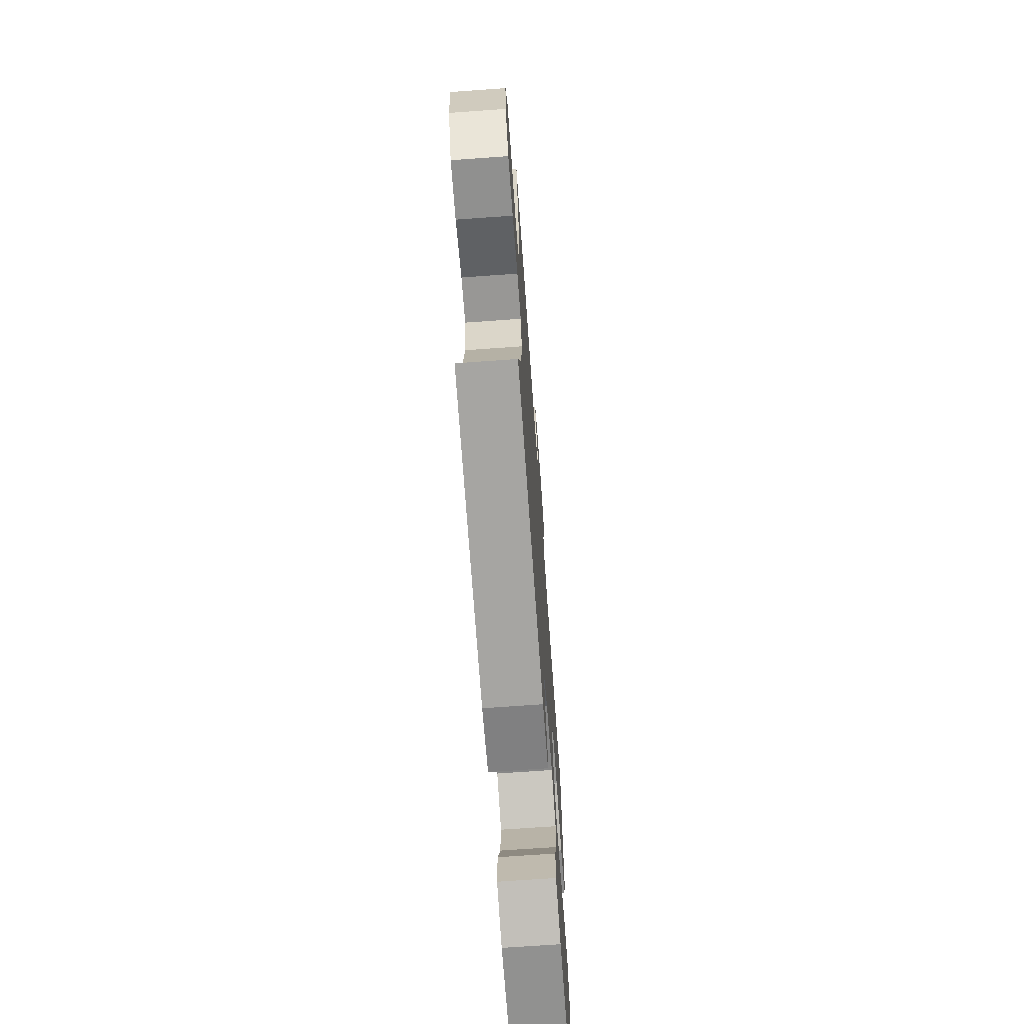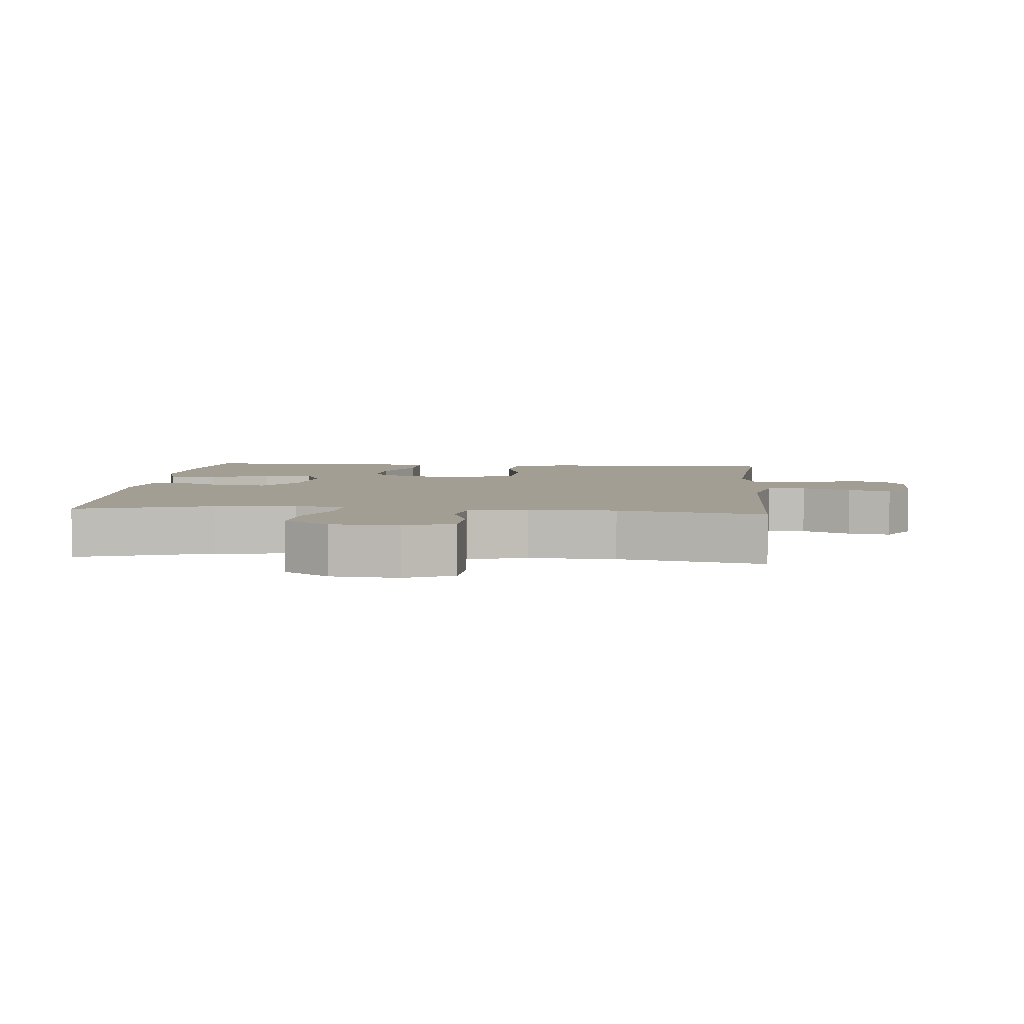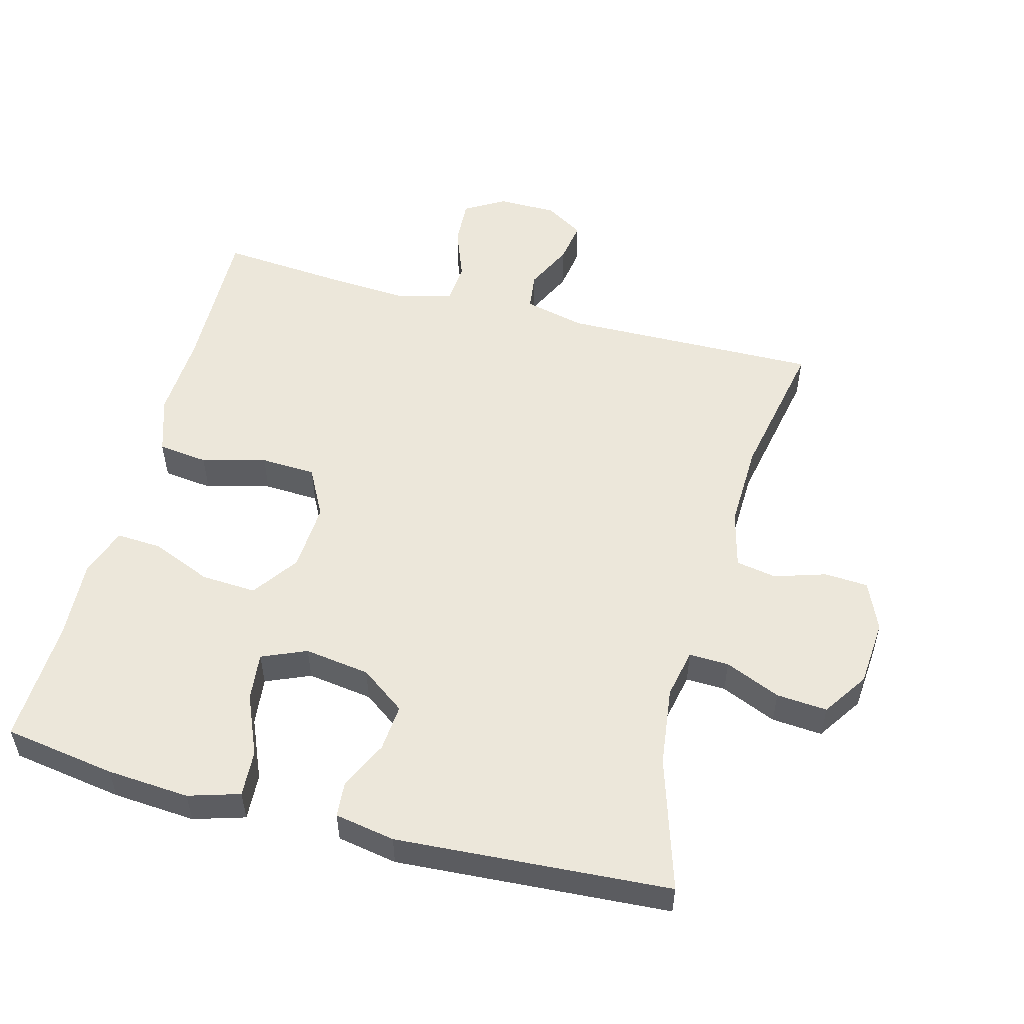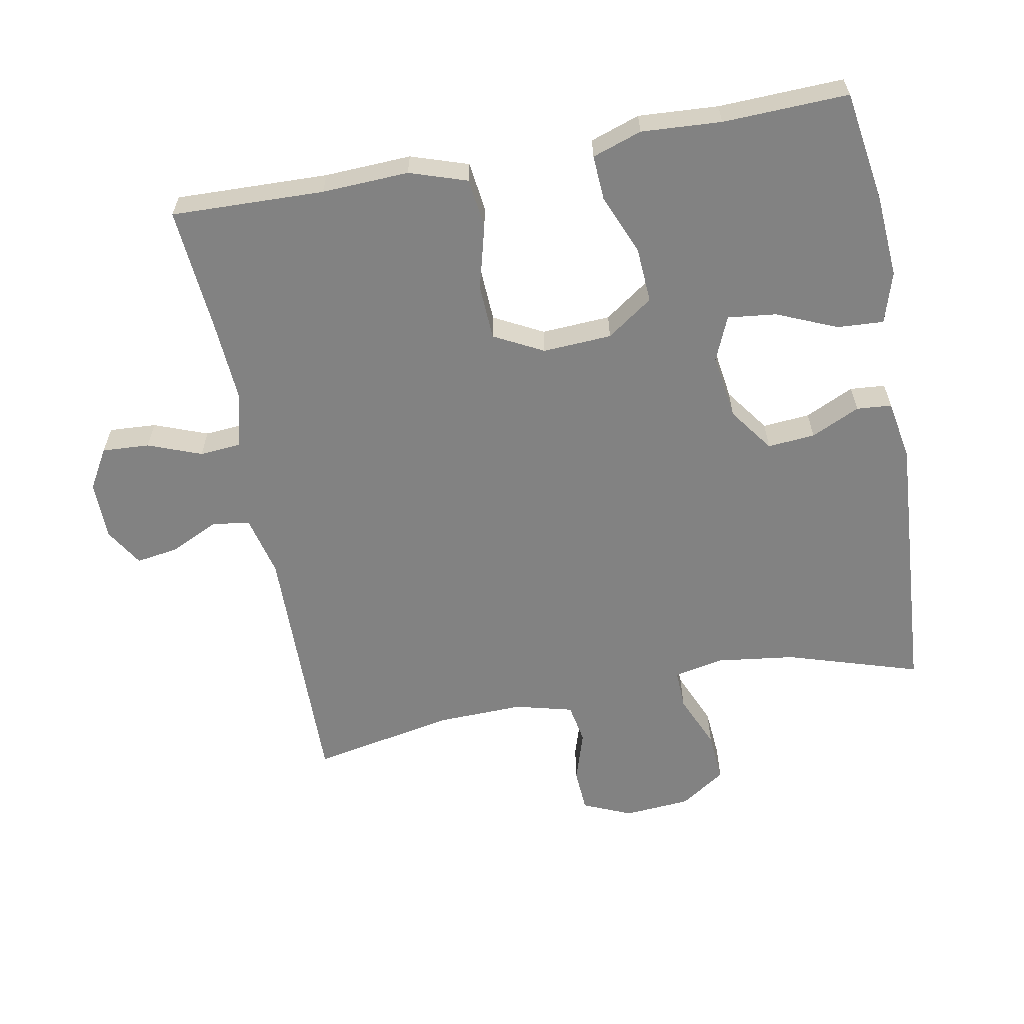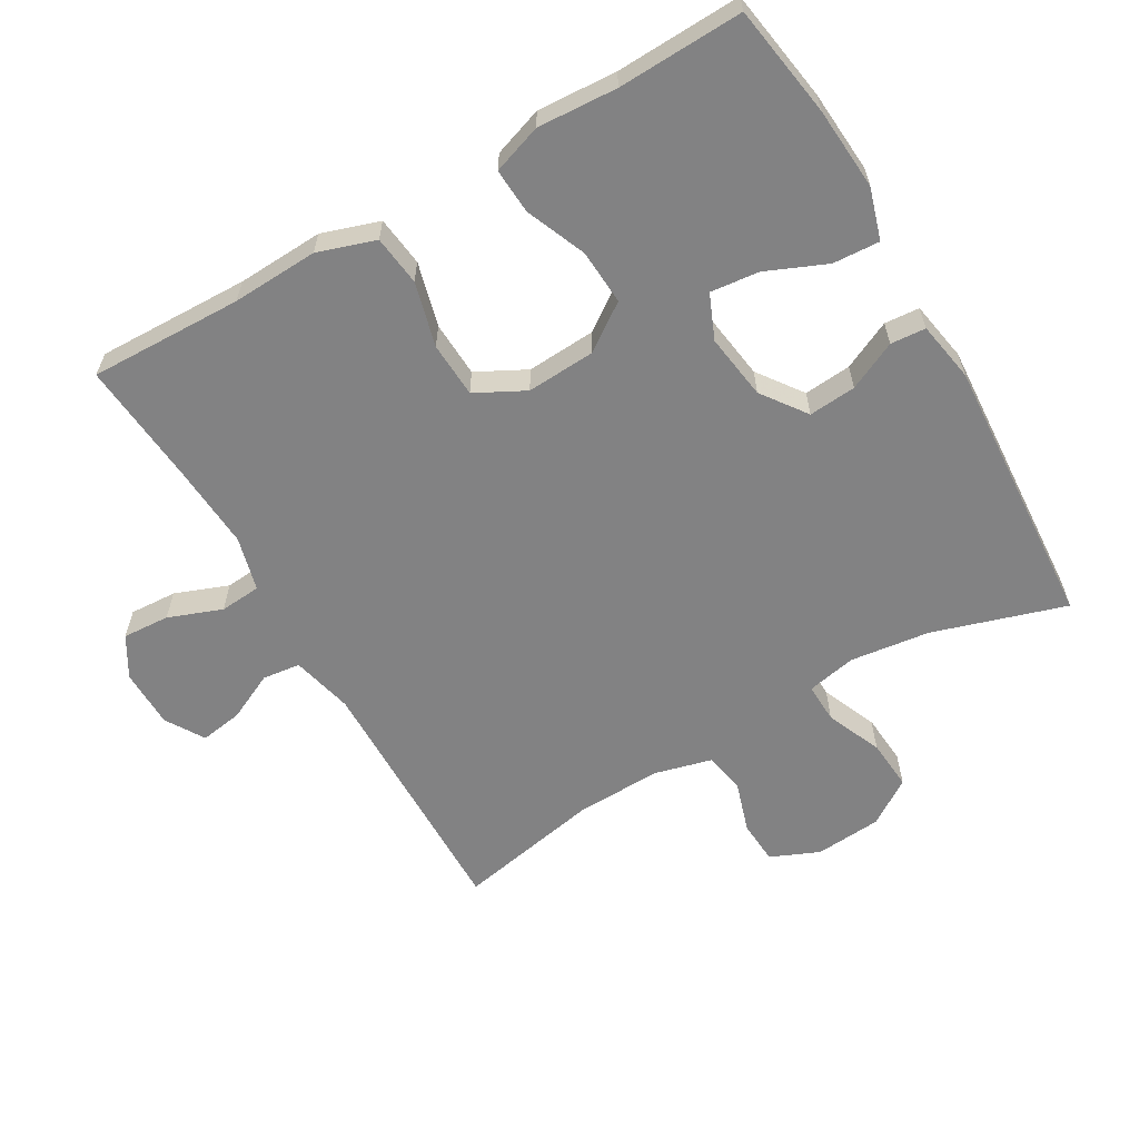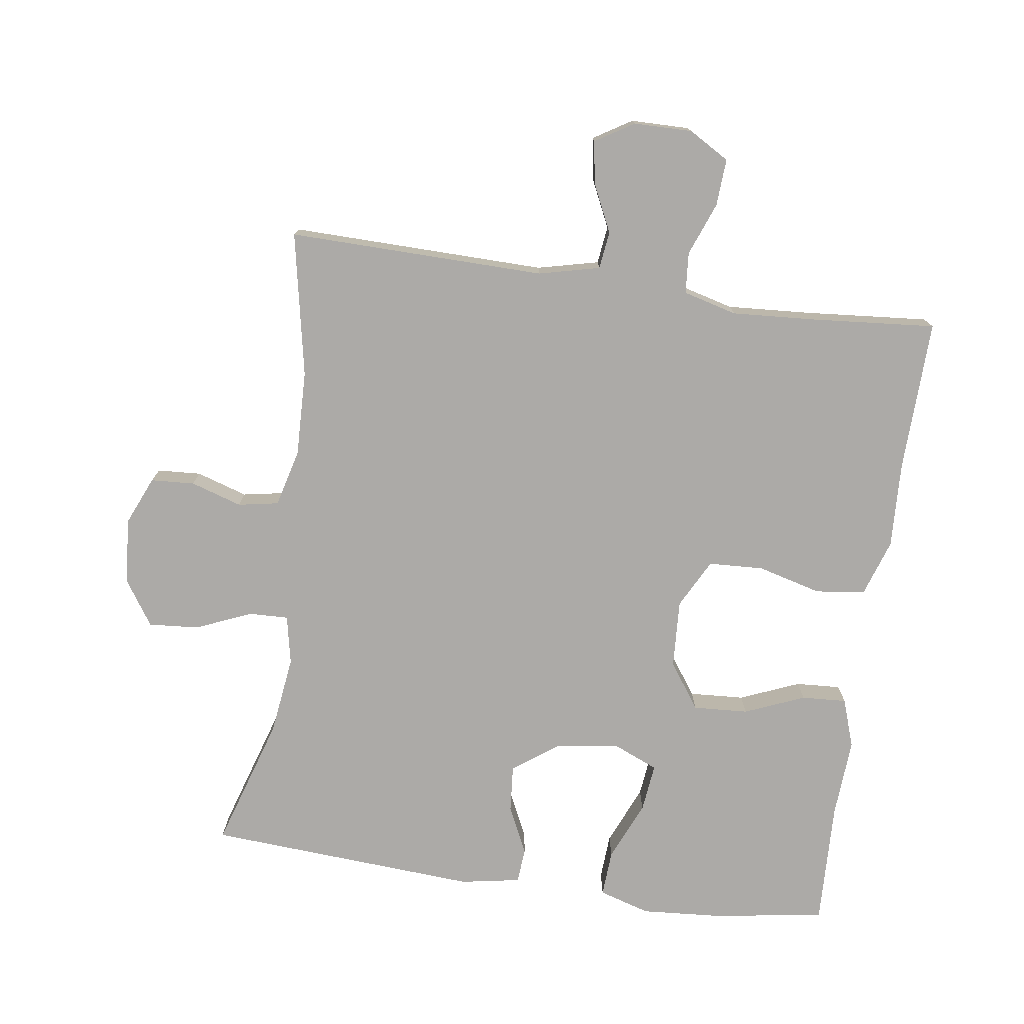
<metadata>
{"format":"obj","ext":"obj","renderer":"f3d","projection":"perspective","resolution":1024,"background":"white","views":[{"elev":-70.1,"azim":-85.9,"up":"+Z"},{"elev":5.1,"azim":-84.8,"up":"+Y"},{"elev":53.3,"azim":-165.2,"up":"+Y"},{"elev":-60.7,"azim":100.5,"up":"+Y"},{"elev":-60.8,"azim":120.1,"up":"+Y"},{"elev":-76.1,"azim":-8.2,"up":"+Y"}]}
</metadata>
<code>
v -0.5 0.07 0.5
v -0.118 0.07 0.494
v -0.027 0.07 0.516
v -0.02 0.07 0.572
v -0.054 0.07 0.643
v -0.064 0.07 0.706
v -0.007 0.07 0.741
v 0.08 0.07 0.742
v 0.14 0.07 0.707
v 0.136 0.07 0.637
v 0.106 0.07 0.558
v 0.111 0.07 0.497
v 0.191 0.07 0.476
v 0.313 0.07 0.484
v 0.5 0.07 0.5
v 0.494 0.07 0.274
v 0.5 0.07 0.146
v 0.472 0.07 0.061
v 0.398 0.07 0.052
v 0.303 0.07 0.077
v 0.221 0.07 0.073
v 0.183 0.07 0
v 0.189 0.07 -0.102
v 0.237 0.07 -0.17
v 0.319 0.07 -0.165
v 0.408 0.07 -0.128
v 0.475 0.07 -0.124
v 0.5 0.07 -0.197
v 0.493 0.07 -0.315
v 0.5 0.07 -0.5
v 0.335 0.07 -0.526
v 0.213 0.07 -0.535
v 0.137 0.07 -0.512
v 0.141 0.07 -0.443
v 0.179 0.07 -0.354
v 0.187 0.07 -0.282
v 0.121 0.07 -0.254
v 0.024 0.07 -0.268
v -0.042 0.07 -0.316
v -0.036 0.07 -0.386
v -0.002 0.07 -0.458
v -0.006 0.07 -0.51
v -0.095 0.07 -0.526
v -0.5 0.07 -0.5
v -0.439 0.07 -0.304
v -0.424 0.07 -0.186
v -0.439 0.07 -0.113
v -0.498 0.07 -0.115
v -0.58 0.07 -0.15
v -0.655 0.07 -0.156
v -0.7 0.07 -0.089
v -0.708 0.07 0.01
v -0.677 0.07 0.082
v -0.612 0.07 0.086
v -0.536 0.07 0.062
v -0.476 0.07 0.073
v -0.454 0.07 0.159
v -0.458 0.07 0.286
v -0.5 0 0.5
v -0.118 0 0.494
v -0.027 0 0.516
v -0.02 0 0.572
v -0.054 0 0.643
v -0.064 0 0.706
v -0.007 0 0.741
v 0.08 0 0.742
v 0.14 0 0.707
v 0.136 0 0.637
v 0.106 0 0.558
v 0.111 0 0.497
v 0.191 0 0.476
v 0.313 0 0.484
v 0.5 0 0.5
v 0.494 0 0.274
v 0.5 0 0.146
v 0.472 0 0.061
v 0.398 0 0.052
v 0.303 0 0.077
v 0.221 0 0.073
v 0.183 0 0
v 0.189 0 -0.102
v 0.237 0 -0.17
v 0.319 0 -0.165
v 0.408 0 -0.128
v 0.475 0 -0.124
v 0.5 0 -0.197
v 0.493 0 -0.315
v 0.5 0 -0.5
v 0.335 0 -0.526
v 0.213 0 -0.535
v 0.137 0 -0.512
v 0.141 0 -0.443
v 0.179 0 -0.354
v 0.187 0 -0.282
v 0.121 0 -0.254
v 0.024 0 -0.268
v -0.042 0 -0.316
v -0.036 0 -0.386
v -0.002 0 -0.458
v -0.006 0 -0.51
v -0.095 0 -0.526
v -0.5 0 -0.5
v -0.439 0 -0.304
v -0.424 0 -0.186
v -0.439 0 -0.113
v -0.498 0 -0.115
v -0.58 0 -0.15
v -0.655 0 -0.156
v -0.7 0 -0.089
v -0.708 0 0.01
v -0.677 0 0.082
v -0.612 0 0.086
v -0.536 0 0.062
v -0.476 0 0.073
v -0.454 0 0.159
v -0.458 0 0.286
f 53 54 55
f 52 53 55
f 51 52 55
f 50 51 55
f 49 50 55
f 48 49 55
f 47 48 55 56
f 46 47 56 57
f 43 44 45
f 42 43 45
f 41 42 45
f 40 41 45
f 39 40 45 46
f 46 57 58
f 39 46 58
f 38 39 58
f 33 34 35
f 32 33 35
f 31 32 35
f 30 31 35
f 29 30 35
f 29 35 36
f 28 29 36
f 27 28 36
f 26 27 36
f 25 26 36
f 24 25 36 37
f 18 19 20
f 17 18 20
f 16 17 20
f 16 20 21
f 15 16 21
f 14 15 21
f 13 14 21 22
f 9 10 11
f 8 9 11
f 7 8 11
f 6 7 11
f 5 6 11
f 4 5 11
f 3 4 11 12
f 12 13 22
f 3 12 22
f 2 3 22
f 38 58 1
f 37 38 1
f 24 37 1
f 23 24 1
f 1 2 22 23
f 113 112 111
f 113 111 110
f 113 110 109
f 113 109 108
f 113 108 107
f 113 107 106
f 114 113 106 105
f 115 114 105 104
f 103 102 101
f 103 101 100
f 103 100 99
f 103 99 98
f 104 103 98 97
f 116 115 104
f 116 104 97
f 116 97 96
f 93 92 91
f 93 91 90
f 93 90 89
f 93 89 88
f 93 88 87
f 94 93 87
f 94 87 86
f 94 86 85
f 94 85 84
f 94 84 83
f 95 94 83 82
f 78 77 76
f 78 76 75
f 78 75 74
f 79 78 74
f 79 74 73
f 79 73 72
f 80 79 72 71
f 69 68 67
f 69 67 66
f 69 66 65
f 69 65 64
f 69 64 63
f 69 63 62
f 70 69 62 61
f 80 71 70
f 80 70 61
f 80 61 60
f 59 116 96
f 59 96 95
f 59 95 82
f 59 82 81
f 81 80 60 59
f 1 59 60 2
f 2 60 61 3
f 3 61 62 4
f 4 62 63 5
f 5 63 64 6
f 6 64 65 7
f 7 65 66 8
f 8 66 67 9
f 9 67 68 10
f 10 68 69 11
f 11 69 70 12
f 12 70 71 13
f 13 71 72 14
f 14 72 73 15
f 15 73 74 16
f 16 74 75 17
f 17 75 76 18
f 18 76 77 19
f 19 77 78 20
f 20 78 79 21
f 21 79 80 22
f 22 80 81 23
f 23 81 82 24
f 24 82 83 25
f 25 83 84 26
f 26 84 85 27
f 27 85 86 28
f 28 86 87 29
f 29 87 88 30
f 30 88 89 31
f 31 89 90 32
f 32 90 91 33
f 33 91 92 34
f 34 92 93 35
f 35 93 94 36
f 36 94 95 37
f 37 95 96 38
f 38 96 97 39
f 39 97 98 40
f 40 98 99 41
f 41 99 100 42
f 42 100 101 43
f 43 101 102 44
f 44 102 103 45
f 45 103 104 46
f 46 104 105 47
f 47 105 106 48
f 48 106 107 49
f 49 107 108 50
f 50 108 109 51
f 51 109 110 52
f 52 110 111 53
f 53 111 112 54
f 54 112 113 55
f 55 113 114 56
f 56 114 115 57
f 57 115 116 58
f 58 116 59 1

</code>
